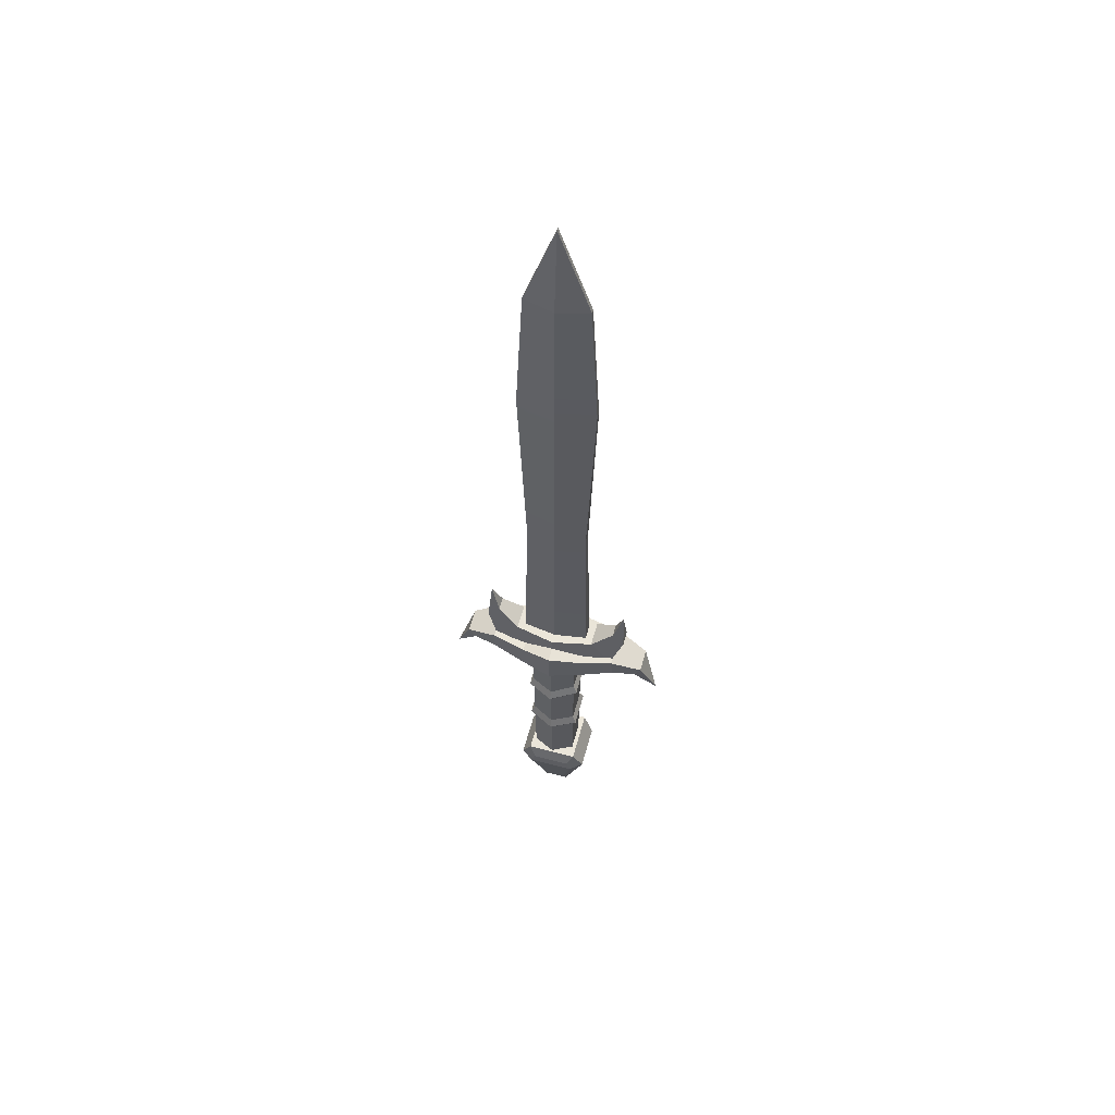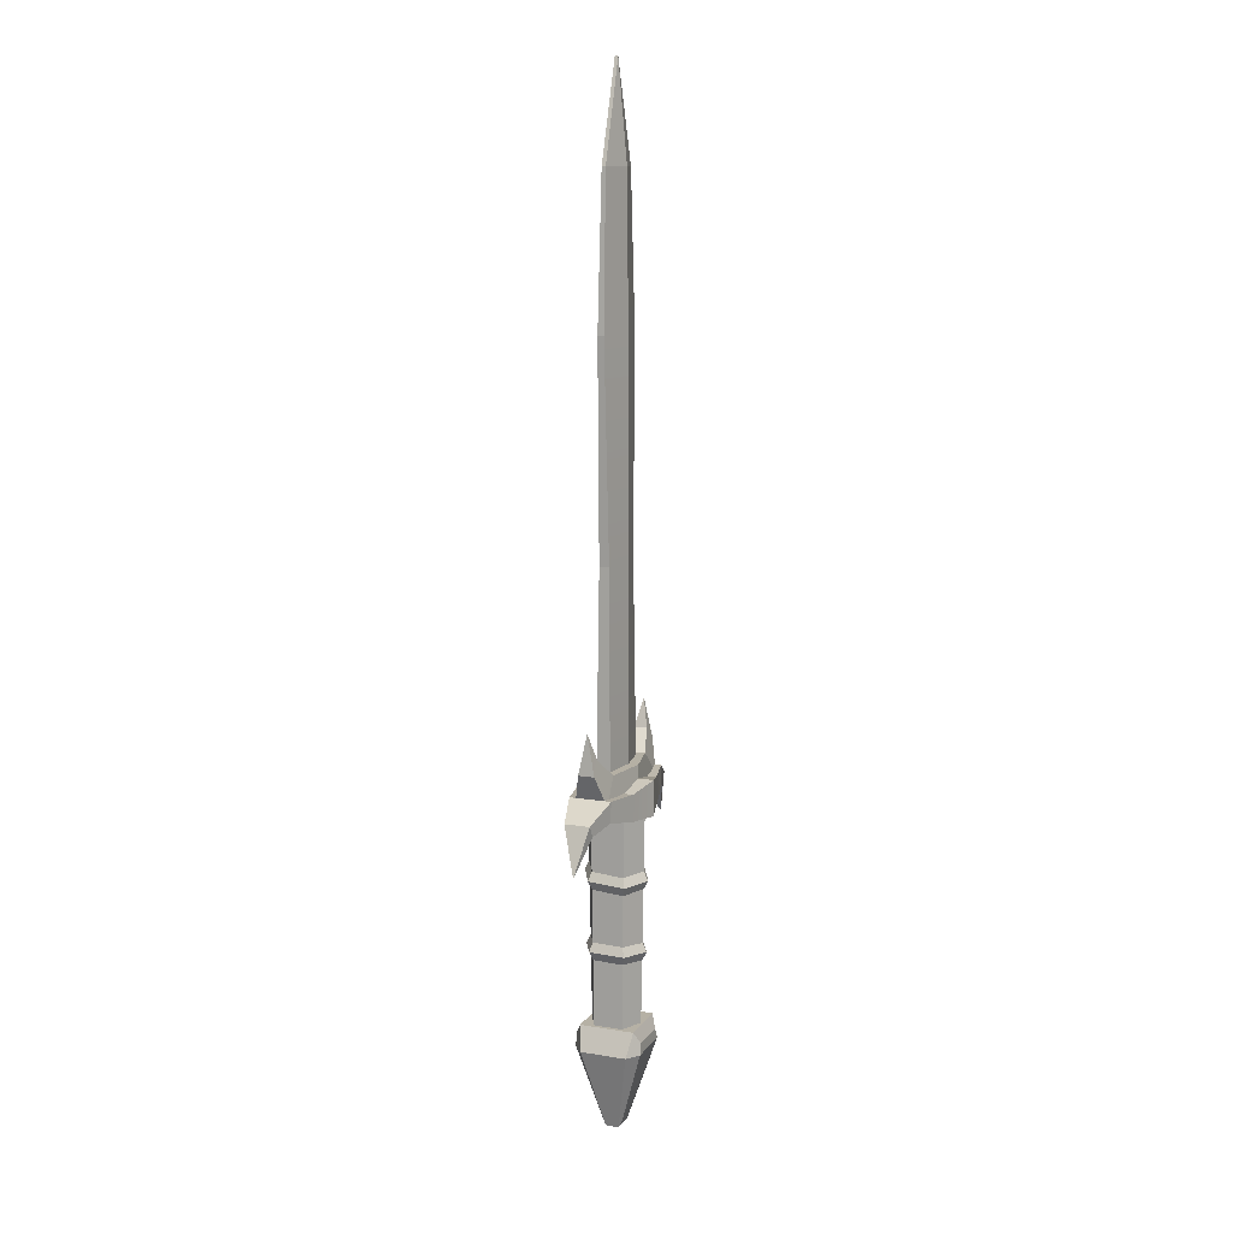
<metadata>
{"format":"obj","ext":"obj","renderer":"f3d","projection":"perspective","resolution":1024,"background":"white","views":[{"elev":58.3,"azim":-164.7,"up":"+Y"},{"elev":12.0,"azim":111.4,"up":"+Y"}]}
</metadata>
<code>
g mageSword
v 0.03781 -0.1707 -0.0399
v 0.03781 -0.1707 0.0399
v -0.03875 -0.1707 0.0399
v -0.03875 -0.1707 -0.0399
v -0.03875 -0.1707 -0.0399
v -0.03875 -0.1707 0.0399
v -0.05399 -0.2043 0.03359
v -0.05399 -0.2043 -0.03397
v -0.05399 -0.2043 -0.03397
v -0.05399 -0.2043 0.03359
v -0.01807 -0.326 0.009825
v -0.01807 -0.326 -0.009825
v -0.01807 -0.326 -0.009825
v -0.01807 -0.326 0.009825
v 0.01712 -0.326 0.009825
v 0.01712 -0.326 -0.009825
v 0.01712 -0.326 -0.009825
v 0.01712 -0.326 0.009825
v 0.05305 -0.2043 0.03359
v 0.05305 -0.2043 -0.03397
v 0.05305 -0.2043 -0.03397
v 0.05305 -0.2043 0.03359
v 0.03781 -0.1707 0.0399
v 0.03781 -0.1707 -0.0399
v -0.03517 -0.2043 -0.04855
v -0.01329 -0.3177 -0.01347
v 0.01234 -0.3177 -0.01347
v 0.03423 -0.2043 -0.04855
v 0.03423 -0.2043 0.04816
v 0.01234 -0.3177 0.01347
v -0.01329 -0.3177 0.01347
v -0.03517 -0.2043 0.04816
v 0.03781 -0.1707 -0.0399
v 0.02741 -0.1887 -0.04745
v 0.03423 -0.2043 -0.04855
v 0.05305 -0.2043 -0.03397
v 0.05305 -0.2043 -0.03397
v 0.03423 -0.2043 -0.04855
v 0.01234 -0.3177 -0.01347
v 0.01712 -0.326 -0.009825
v 0.01712 -0.326 -0.009825
v 0.01234 -0.3177 -0.01347
v -0.01329 -0.3177 -0.01347
v -0.01807 -0.326 -0.009825
v -0.01807 -0.326 -0.009825
v -0.01329 -0.3177 -0.01347
v -0.03517 -0.2043 -0.04855
v -0.05399 -0.2043 -0.03397
v -0.05399 -0.2043 -0.03397
v -0.03517 -0.2043 -0.04855
v -0.02835 -0.1887 -0.04745
v -0.03875 -0.1707 -0.0399
v -0.03875 -0.1707 -0.0399
v -0.02835 -0.1887 -0.04745
v 0.02741 -0.1887 -0.04745
v 0.03781 -0.1707 -0.0399
v 0.03781 -0.1707 0.0399
v 0.01902 -0.1887 0.05224
v -0.02835 -0.1887 0.04745
v -0.03875 -0.1707 0.0399
v -0.03875 -0.1707 0.0399
v -0.02835 -0.1887 0.04745
v -0.03517 -0.2043 0.04816
v -0.05399 -0.2043 0.03359
v -0.05399 -0.2043 0.03359
v -0.03517 -0.2043 0.04816
v -0.01329 -0.3177 0.01347
v -0.01807 -0.326 0.009825
v -0.01807 -0.326 0.009825
v -0.01329 -0.3177 0.01347
v 0.01234 -0.3177 0.01347
v 0.01712 -0.326 0.009825
v 0.01712 -0.326 0.009825
v 0.01234 -0.3177 0.01347
v 0.03423 -0.2043 0.04816
v 0.05305 -0.2043 0.03359
v 0.05305 -0.2043 0.03359
v 0.03423 -0.2043 0.04816
v 0.01902 -0.1887 0.05224
v 0.03781 -0.1707 0.0399
v 0.04504 0.1758 0.04179
v 0.09624 0.1788 0.03019
v 0.09836 0.1495 0.03016
v 0.04928 0.138 0.0417
v -3.181e-08 0.1854 0.05451
v -3.181e-08 0.1338 0.05451
v 0.04504 0.1758 -0.04179
v 0.09624 0.1788 -0.03019
v 0.09624 0.1788 0.03019
v 0.04504 0.1758 0.04179
v 0.04928 0.138 -0.0417
v 0.09836 0.1495 -0.03016
v 0.09624 0.1788 -0.03019
v 0.04504 0.1758 -0.04179
v -3.181e-08 0.1854 -0.05451
v -3.181e-08 0.1338 -0.05451
v 0.09836 0.1495 -0.03016
v 0.04928 0.138 -0.0417
v 0.04928 0.138 0.0417
v 0.09836 0.1495 0.03016
v -3.181e-08 1.007 0.01481
v -3.181e-08 1.146 0.002305
v 0.04515 1.007 0.002789
v -3.181e-08 1.146 -0.002305
v -3.181e-08 1.007 -0.01481
v 0.04515 1.007 -0.002789
v 0.04515 1.007 0.002789
v -3.181e-08 1.146 0.002305
v -3.181e-08 1.146 -0.002305
v 0.04515 1.007 -0.002789
v -3.181e-08 1.007 0.01481
v 0.04515 1.007 0.002789
v 0.05606 0.7927 0.004431
v -3.181e-08 0.7926 0.01672
v -3.181e-08 0.4858 0.01713
v 0.04474 0.4858 0.00716
v -3.181e-08 0.2047 0.01755
v 0.04898 0.2046 0.009889
v 0.05606 0.7927 0.004431
v 0.04515 1.007 0.002789
v 0.04515 1.007 -0.002789
v 0.05606 0.7927 -0.004431
v -3.181e-08 1.007 -0.01481
v -3.181e-08 0.7926 -0.01672
v 0.05606 0.7927 -0.004431
v 0.04515 1.007 -0.002789
v 0.04474 0.4858 -0.00716
v -3.181e-08 0.4858 -0.01713
v 0.04898 0.2046 -0.009889
v -3.181e-08 0.2047 -0.01755
v 0.04474 0.4858 0.00716
v 0.05606 0.7927 0.004431
v 0.05606 0.7927 -0.004431
v 0.04474 0.4858 -0.00716
v -3.181e-08 0.2051 0.03216
v 0.06031 0.2046 0.01924
v 0.09231 0.1696 0.02316
v -3.181e-08 0.1699 0.03308
v -3.181e-08 0.2051 -0.03216
v -3.181e-08 0.1699 -0.03308
v 0.09231 0.1696 -0.02316
v 0.06031 0.2046 -0.01924
v 0.04898 0.2046 0.009889
v 0.06031 0.2046 0.01924
v -3.181e-08 0.2051 0.03216
v -3.181e-08 0.2047 0.01755
v -0.04898 0.2046 0.009889
v -0.06031 0.2046 0.01924
v 0.04898 0.2046 -0.009889
v 0.06031 0.2046 -0.01924
v 0.06031 0.2046 0.01924
v 0.04898 0.2046 0.009889
v -3.181e-08 0.2047 -0.01755
v -3.181e-08 0.2051 -0.03216
v 0.06031 0.2046 -0.01924
v 0.04898 0.2046 -0.009889
v -0.06031 0.2046 -0.01924
v -0.04898 0.2046 -0.009889
v -3.181e-08 0.1338 -0.05451
v -3.181e-08 0.1338 0.05451
v 0.04928 0.138 0.0417
v 0.04928 0.138 -0.0417
v -3.181e-08 0.1854 0.05451
v -3.181e-08 0.1854 -0.05451
v 0.04504 0.1758 -0.04179
v 0.04504 0.1758 0.04179
v -3.181e-08 1.007 0.01481
v -0.04515 1.007 0.002789
v -3.181e-08 1.146 0.002305
v -3.181e-08 1.146 -0.002305
v -0.04515 1.007 -0.002789
v -3.181e-08 1.007 -0.01481
v -0.04515 1.007 0.002789
v -0.04515 1.007 -0.002789
v -3.181e-08 1.146 -0.002305
v -3.181e-08 1.146 0.002305
v -0.04474 0.4858 0.00716
v -0.04474 0.4858 -0.00716
v -0.05606 0.7927 -0.004431
v -0.05606 0.7927 0.004431
v -3.181e-08 0.2051 0.03216
v -3.181e-08 0.1699 0.03308
v -0.09231 0.1696 0.02316
v -0.06031 0.2046 0.01924
v -3.181e-08 0.2051 -0.03216
v -0.06031 0.2046 -0.01924
v -0.09231 0.1696 -0.02316
v -3.181e-08 0.1699 -0.03308
v -0.04898 0.2046 -0.009889
v -0.04898 0.2046 0.009889
v -0.06031 0.2046 0.01924
v -0.06031 0.2046 -0.01924
v -3.181e-08 0.1338 -0.05451
v -0.04928 0.138 -0.0417
v -0.04928 0.138 0.0417
v -3.181e-08 0.1338 0.05451
v -3.181e-08 0.1854 -0.05451
v -0.04504 0.1758 -0.04179
v -0.04928 0.138 -0.0417
v -3.181e-08 0.1338 -0.05451
v -0.09837 0.1495 -0.03016
v -0.09624 0.1788 -0.03019
v -3.181e-08 0.1854 0.05451
v -0.04504 0.1758 0.04179
v -0.04504 0.1758 -0.04179
v -3.181e-08 0.1854 -0.05451
v -3.181e-08 0.1854 0.05451
v -3.181e-08 0.1338 0.05451
v -0.04928 0.138 0.0417
v -0.04504 0.1758 0.04179
v -0.09624 0.1788 0.03019
v -0.09837 0.1495 0.03016
v -0.09624 0.1788 -0.03019
v -0.04504 0.1758 -0.04179
v -0.04504 0.1758 0.04179
v -0.09624 0.1788 0.03019
v -0.04928 0.138 0.0417
v -0.04928 0.138 -0.0417
v -0.09837 0.1495 -0.03016
v -0.09837 0.1495 0.03016
v -0.04474 0.4858 0.00716
v -0.05606 0.7927 0.004431
v -3.181e-08 0.7926 0.01672
v -3.181e-08 0.4858 0.01713
v -3.181e-08 1.007 0.01481
v -0.04515 1.007 0.002789
v -0.04898 0.2046 0.009889
v -3.181e-08 0.2047 0.01755
v -3.181e-08 0.4858 -0.01713
v -3.181e-08 0.7926 -0.01672
v -0.05606 0.7927 -0.004431
v -0.04474 0.4858 -0.00716
v -3.181e-08 1.007 -0.01481
v -0.04515 1.007 -0.002789
v -3.181e-08 0.2047 -0.01755
v -0.04898 0.2046 -0.009889
v -0.04515 1.007 0.002789
v -0.05606 0.7927 0.004431
v -0.05606 0.7927 -0.004431
v -0.04515 1.007 -0.002789
v 0.01902 -0.1887 0.05224
v 0.03423 -0.2043 0.04816
v -0.03517 -0.2043 0.04816
v -0.02835 -0.1887 0.04745
v -0.03517 -0.2043 -0.04855
v 0.03423 -0.2043 -0.04855
v 0.02741 -0.1887 -0.04745
v -0.02835 -0.1887 -0.04745
v 0.132 0.1392 0.01807
v 0.1666 0.08971 -0.004025
v 0.132 0.1392 -0.01807
v 0.132 0.1392 -0.01807
v 0.1666 0.08971 -0.004025
v 0.143 0.1563 -0.01807
v 0.143 0.1563 -0.01807
v 0.1666 0.08971 -0.004025
v 0.143 0.1563 0.01807
v 0.143 0.1563 0.01807
v 0.1666 0.08971 -0.004025
v 0.132 0.1392 0.01807
v -0.1329 0.1386 0.01807
v -0.1666 0.08971 -0.004025
v -0.142 0.1569 0.01807
v -0.142 0.1569 0.01807
v -0.1666 0.08971 -0.004025
v -0.142 0.1569 -0.01807
v -0.142 0.1569 -0.01807
v -0.1666 0.08971 -0.004025
v -0.1329 0.1386 -0.01807
v -0.1329 0.1386 -0.01807
v -0.1666 0.08971 -0.004025
v -0.1329 0.1386 0.01807
v 0.09624 0.1788 0.03019
v 0.143 0.1563 0.01807
v 0.132 0.1392 0.01807
v 0.09836 0.1495 0.03016
v 0.09624 0.1788 -0.03019
v 0.143 0.1563 -0.01807
v 0.143 0.1563 0.01807
v 0.09624 0.1788 0.03019
v 0.09836 0.1495 -0.03016
v 0.132 0.1392 -0.01807
v 0.143 0.1563 -0.01807
v 0.09624 0.1788 -0.03019
v 0.132 0.1392 0.01807
v 0.132 0.1392 -0.01807
v 0.09836 0.1495 -0.03016
v 0.09836 0.1495 0.03016
v -0.1329 0.1386 -0.01807
v -0.09837 0.1495 -0.03016
v -0.09624 0.1788 -0.03019
v -0.142 0.1569 -0.01807
v -0.142 0.1569 -0.01807
v -0.09624 0.1788 -0.03019
v -0.09624 0.1788 0.03019
v -0.142 0.1569 0.01807
v -0.142 0.1569 0.01807
v -0.09624 0.1788 0.03019
v -0.09837 0.1495 0.03016
v -0.1329 0.1386 0.01807
v -0.09837 0.1495 -0.03016
v -0.1329 0.1386 -0.01807
v -0.1329 0.1386 0.01807
v -0.09837 0.1495 0.03016
v 0.09231 0.1696 0.02316
v 0.1104 0.2144 0.01158
v 0.1104 0.2144 -0.01158
v 0.09231 0.1696 -0.02316
v 0.09231 0.1696 -0.02316
v 0.1104 0.2144 -0.01158
v 0.09264 0.2319 -0.009621
v 0.06031 0.2046 -0.01924
v 0.1065 0.272 0
v 0.06031 0.2046 -0.01924
v 0.09264 0.2319 -0.009621
v 0.09264 0.2319 0.009621
v 0.06031 0.2046 0.01924
v 0.06031 0.2046 0.01924
v 0.09264 0.2319 0.009621
v 0.1104 0.2144 0.01158
v 0.09231 0.1696 0.02316
v 0.1065 0.272 0
v -0.1104 0.2144 0.01158
v -0.1065 0.272 0
v -0.09264 0.2319 0.009621
v -0.09231 0.1696 0.02316
v -0.06031 0.2046 0.01924
v -0.09264 0.2319 0.009621
v -0.1065 0.272 0
v -0.09264 0.2319 -0.009621
v -0.09264 0.2319 -0.009621
v -0.1065 0.272 0
v -0.1104 0.2144 -0.01158
v -0.06031 0.2046 -0.01924
v -0.09231 0.1696 -0.02316
v -0.1104 0.2144 -0.01158
v -0.1065 0.272 0
v -0.1104 0.2144 0.01158
v -0.06031 0.2046 0.01924
v -0.09264 0.2319 0.009621
v -0.09264 0.2319 -0.009621
v -0.06031 0.2046 -0.01924
v -0.09231 0.1696 -0.02316
v -0.1104 0.2144 -0.01158
v -0.1104 0.2144 0.01158
v -0.09231 0.1696 0.02316
v 0.1104 0.2144 0.01158
v 0.1065 0.272 0
v 0.1104 0.2144 -0.01158
v 0.09264 0.2319 -0.009621
v 0.1065 0.272 0
v 0.09264 0.2319 0.009621
v 0.04898 0.2046 0.009889
v 0.04474 0.4858 0.00716
v 0.04474 0.4858 -0.00716
v 0.04898 0.2046 -0.009889
v -0.04898 0.2046 0.009889
v -0.04898 0.2046 -0.009889
v -0.04474 0.4858 -0.00716
v -0.04474 0.4858 0.00716
v 0.03237 -0.1752 0.02101
v 0.03306 -0.07375 0.02198
v 0.03305 -0.0752 -0.02196
v 0.03237 -0.1752 -0.02101
v -3.181e-08 -0.1752 0.03681
v -3.181e-08 -0.07513 0.03848
v 0.03306 -0.07375 0.02198
v 0.03237 -0.1752 0.02101
v 0.03461 0.154 -0.02414
v -3.181e-08 0.154 -0.0423
v -3.181e-08 0.0528 -0.04061
v 0.03391 0.05134 -0.02317
v -0.03237 -0.1752 0.02101
v -0.03237 -0.1752 -0.02101
v -0.03302 -0.07898 -0.02193
v -0.03303 -0.07757 0.02194
v -3.181e-08 -0.1752 0.03681
v -0.03237 -0.1752 0.02101
v -0.03303 -0.07757 0.02194
v -3.181e-08 -0.07513 0.03848
v -0.03461 0.154 -0.02414
v -0.03395 0.05704 -0.02322
v -3.181e-08 0.0528 -0.04061
v -3.181e-08 0.154 -0.0423
v 0.03394 0.05514 0.0232
v 0.03461 0.154 0.02414
v 0.03461 0.154 -0.02414
v 0.03391 0.05134 -0.02317
v -3.181e-08 0.05932 0.04072
v -3.181e-08 0.154 0.0423
v 0.03461 0.154 0.02414
v 0.03394 0.05514 0.0232
v -3.181e-08 0.02693 -0.04018
v -3.181e-08 -0.05182 -0.03887
v 0.03322 -0.04939 -0.02221
v 0.03373 0.02555 -0.02292
v -0.03395 0.05704 -0.02322
v -0.03461 0.154 -0.02414
v -0.03461 0.154 0.02414
v -0.03397 0.0607 0.02326
v -0.03397 0.0607 0.02326
v -0.03461 0.154 0.02414
v -3.181e-08 0.154 0.0423
v -3.181e-08 0.05932 0.04072
v -0.03377 0.03112 -0.02297
v -0.0332 -0.0532 -0.02217
v -3.181e-08 -0.05182 -0.03887
v -3.181e-08 0.02693 -0.04018
v 0.03323 -0.04797 0.02222
v 0.03376 0.02919 0.02296
v 0.03373 0.02555 -0.02292
v 0.03322 -0.04939 -0.02221
v -3.181e-08 -0.04931 0.03891
v -3.181e-08 0.03345 0.04029
v 0.03376 0.02919 0.02296
v 0.03323 -0.04797 0.02222
v -0.0332 -0.0532 -0.02217
v -0.03377 0.03112 -0.02297
v -0.0338 0.03491 0.02301
v -0.03321 -0.05174 0.02219
v -0.03321 -0.05174 0.02219
v -0.0338 0.03491 0.02301
v -3.181e-08 0.03345 0.04029
v -3.181e-08 -0.04931 0.03891
v -3.181e-08 -0.07764 -0.03844
v -3.181e-08 -0.1752 -0.03681
v 0.03237 -0.1752 -0.02101
v 0.03305 -0.0752 -0.02196
v -0.03302 -0.07898 -0.02193
v -0.03237 -0.1752 -0.02101
v -3.181e-08 -0.1752 -0.03681
v -3.181e-08 -0.07764 -0.03844
v 0.03394 0.05514 0.0232
v 0.03391 0.05134 -0.02317
v 0.03951 0.03845 -0.02693
v 0.03954 0.04216 0.02695
v 0.03954 0.04216 0.02695
v 0.03951 0.03845 -0.02693
v 0.03373 0.02555 -0.02292
v 0.03376 0.02919 0.02296
v 0.03376 0.02919 0.02296
v -3.181e-08 0.03345 0.04029
v 3.173e-06 0.04639 0.0473
v 0.03954 0.04216 0.02695
v 0.03954 0.04216 0.02695
v 3.173e-06 0.04639 0.0473
v -3.181e-08 0.05932 0.04072
v 0.03394 0.05514 0.0232
v 0.03391 0.05134 -0.02317
v -3.181e-08 0.0528 -0.04061
v 3.173e-06 0.03987 -0.04719
v 0.03951 0.03845 -0.02693
v 0.03951 0.03845 -0.02693
v 3.173e-06 0.03987 -0.04719
v -3.181e-08 0.02693 -0.04018
v 0.03373 0.02555 -0.02292
v -3.181e-08 0.03345 0.04029
v -0.0338 0.03491 0.02301
v -0.03958 0.04781 0.02701
v 3.173e-06 0.04639 0.0473
v 3.173e-06 0.04639 0.0473
v -0.03958 0.04781 0.02701
v -0.03397 0.0607 0.02326
v -3.181e-08 0.05932 0.04072
v -3.181e-08 0.0528 -0.04061
v -0.03395 0.05704 -0.02322
v -0.03955 0.04408 -0.02699
v 3.173e-06 0.03987 -0.04719
v 3.173e-06 0.03987 -0.04719
v -0.03955 0.04408 -0.02699
v -0.03377 0.03112 -0.02297
v -3.181e-08 0.02693 -0.04018
v -0.0338 0.03491 0.02301
v -0.03377 0.03112 -0.02297
v -0.03955 0.04408 -0.02699
v -0.03958 0.04781 0.02701
v -0.03958 0.04781 0.02701
v -0.03955 0.04408 -0.02699
v -0.03395 0.05704 -0.02322
v -0.03397 0.0607 0.02326
v 0.03306 -0.07375 0.02198
v -3.181e-08 -0.07513 0.03848
v 3.173e-06 -0.06222 0.04519
v 0.03872 -0.06086 0.0258
v 0.03872 -0.06086 0.0258
v 3.173e-06 -0.06222 0.04519
v -3.181e-08 -0.04931 0.03891
v 0.03323 -0.04797 0.02222
v 0.03323 -0.04797 0.02222
v 0.03322 -0.04939 -0.02221
v 0.03871 -0.0623 -0.02581
v 0.03872 -0.06086 0.0258
v 0.03872 -0.06086 0.0258
v 0.03871 -0.0623 -0.02581
v 0.03305 -0.0752 -0.02196
v 0.03306 -0.07375 0.02198
v 0.03322 -0.04939 -0.02221
v -3.181e-08 -0.05182 -0.03887
v 3.173e-06 -0.06473 -0.04516
v 0.03871 -0.0623 -0.02581
v 0.03871 -0.0623 -0.02581
v 3.173e-06 -0.06473 -0.04516
v -3.181e-08 -0.07764 -0.03844
v 0.03305 -0.0752 -0.02196
v -3.181e-08 -0.07513 0.03848
v -0.03303 -0.07757 0.02194
v -0.03868 -0.06466 0.02576
v 3.173e-06 -0.06222 0.04519
v 3.173e-06 -0.06222 0.04519
v -0.03868 -0.06466 0.02576
v -0.03321 -0.05174 0.02219
v -3.181e-08 -0.04931 0.03891
v -0.03303 -0.07757 0.02194
v -0.03302 -0.07898 -0.02193
v -0.03867 -0.06609 -0.02576
v -0.03868 -0.06466 0.02576
v -0.03868 -0.06466 0.02576
v -0.03867 -0.06609 -0.02576
v -0.0332 -0.0532 -0.02217
v -0.03321 -0.05174 0.02219
v -0.03302 -0.07898 -0.02193
v -3.181e-08 -0.07764 -0.03844
v 3.173e-06 -0.06473 -0.04516
v -0.03867 -0.06609 -0.02576
v -0.03867 -0.06609 -0.02576
v 3.173e-06 -0.06473 -0.04516
v -3.181e-08 -0.05182 -0.03887
v -0.0332 -0.0532 -0.02217
g mageSword_0
f 3 2 1
f 4 3 1
f 7 6 5
f 8 7 5
f 11 10 9
f 12 11 9
f 15 14 13
f 16 15 13
f 19 18 17
f 20 19 17
f 23 22 21
f 24 23 21
f 27 26 25
f 28 27 25
f 31 30 29
f 32 31 29
f 35 34 33
f 36 35 33
f 39 38 37
f 40 39 37
f 43 42 41
f 44 43 41
f 47 46 45
f 48 47 45
f 51 50 49
f 52 51 49
f 55 54 53
f 56 55 53
f 59 58 57
f 60 59 57
f 63 62 61
f 64 63 61
f 67 66 65
f 68 67 65
f 71 70 69
f 72 71 69
f 75 74 73
f 76 75 73
f 79 78 77
f 80 79 77
f 83 82 81
f 84 83 81
f 84 81 85
f 86 84 85
f 89 88 87
f 90 89 87
f 93 92 91
f 94 93 91
f 94 91 95
f 91 96 95
f 99 98 97
f 100 99 97
f 103 102 101
f 106 105 104
f 109 108 107
f 110 109 107
f 113 112 111
f 114 113 111
f 113 114 115
f 116 113 115
f 116 115 117
f 118 116 117
f 121 120 119
f 122 121 119
f 125 124 123
f 126 125 123
f 124 125 127
f 128 124 127
f 128 127 129
f 130 128 129
f 133 132 131
f 134 133 131
f 137 136 135
f 138 137 135
f 141 140 139
f 142 141 139
f 145 144 143
f 146 145 143
f 145 146 147
f 148 145 147
f 151 150 149
f 152 151 149
f 155 154 153
f 156 155 153
f 154 157 153
f 157 158 153
f 161 160 159
f 162 161 159
f 165 164 163
f 166 165 163
f 169 168 167
f 172 171 170
f 175 174 173
f 176 175 173
f 179 178 177
f 180 179 177
f 183 182 181
f 184 183 181
f 187 186 185
f 188 187 185
f 191 190 189
f 192 191 189
f 195 194 193
f 196 195 193
f 199 198 197
f 200 199 197
f 198 199 201
f 202 198 201
f 205 204 203
f 206 205 203
f 209 208 207
f 210 209 207
f 209 210 211
f 212 209 211
f 215 214 213
f 216 215 213
f 219 218 217
f 220 219 217
f 223 222 221
f 224 223 221
f 222 223 225
f 226 222 225
f 224 221 227
f 228 224 227
f 231 230 229
f 232 231 229
f 230 231 233
f 231 234 233
f 232 229 235
f 236 232 235
f 239 238 237
f 240 239 237
f 243 242 241
f 244 243 241
f 247 246 245
f 248 247 245
f 251 250 249
f 254 253 252
f 257 256 255
f 260 259 258
f 263 262 261
f 266 265 264
f 269 268 267
f 272 271 270
f 275 274 273
f 276 275 273
f 279 278 277
f 280 279 277
f 283 282 281
f 284 283 281
f 287 286 285
f 288 287 285
f 291 290 289
f 292 291 289
f 295 294 293
f 296 295 293
f 299 298 297
f 300 299 297
f 303 302 301
f 304 303 301
f 307 306 305
f 308 307 305
f 311 310 309
f 312 311 309
f 311 313 310
f 316 315 314
f 317 316 314
f 320 319 318
f 321 320 318
f 320 322 319
f 325 324 323
f 325 323 326
f 327 325 326
f 330 329 328
f 333 332 331
f 333 331 334
f 335 333 334
f 338 337 336
f 341 340 339
f 342 341 339
f 345 344 343
f 346 345 343
f 349 348 347
f 352 351 350
f 355 354 353
f 356 355 353
f 359 358 357
f 360 359 357
g mageSword_1
f 363 362 361
f 364 363 361
f 367 366 365
f 368 367 365
f 371 370 369
f 372 371 369
f 375 374 373
f 376 375 373
f 379 378 377
f 380 379 377
f 383 382 381
f 384 383 381
f 387 386 385
f 388 387 385
f 391 390 389
f 392 391 389
f 395 394 393
f 396 395 393
f 399 398 397
f 400 399 397
f 403 402 401
f 404 403 401
f 407 406 405
f 408 407 405
f 411 410 409
f 412 411 409
f 415 414 413
f 416 415 413
f 419 418 417
f 420 419 417
f 423 422 421
f 424 423 421
f 427 426 425
f 428 427 425
f 431 430 429
f 432 431 429
f 435 434 433
f 436 435 433
f 439 438 437
f 440 439 437
f 443 442 441
f 444 443 441
f 447 446 445
f 448 447 445
f 451 450 449
f 452 451 449
f 455 454 453
f 456 455 453
f 459 458 457
f 460 459 457
f 463 462 461
f 464 463 461
f 467 466 465
f 468 467 465
f 471 470 469
f 472 471 469
f 475 474 473
f 476 475 473
f 479 478 477
f 480 479 477
f 483 482 481
f 484 483 481
f 487 486 485
f 488 487 485
f 491 490 489
f 492 491 489
f 495 494 493
f 496 495 493
f 499 498 497
f 500 499 497
f 503 502 501
f 504 503 501
f 507 506 505
f 508 507 505
f 511 510 509
f 512 511 509
f 515 514 513
f 516 515 513
f 519 518 517
f 520 519 517
f 523 522 521
f 524 523 521
f 527 526 525
f 528 527 525

</code>
